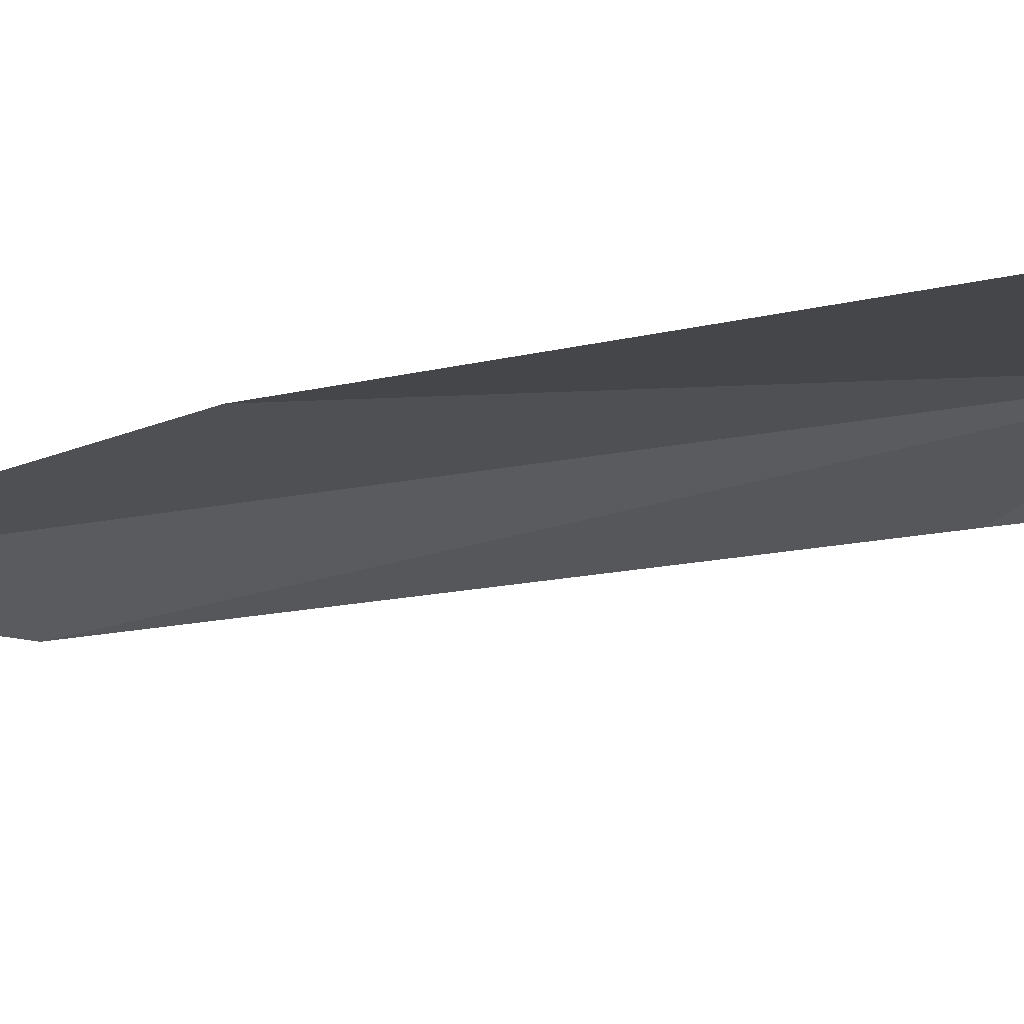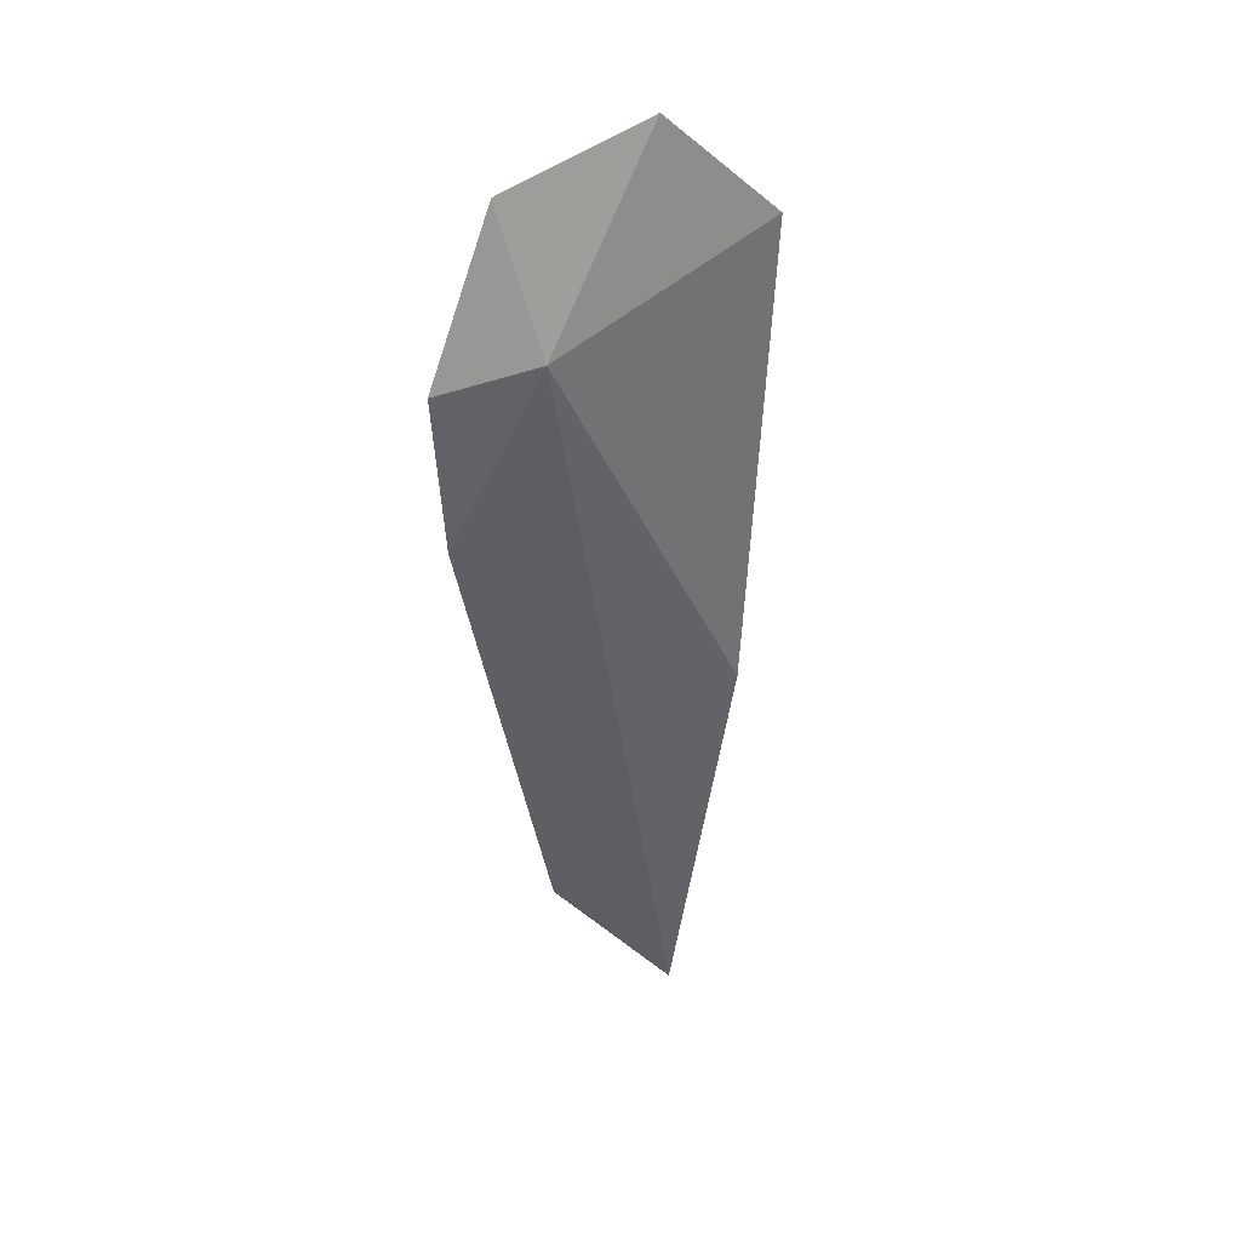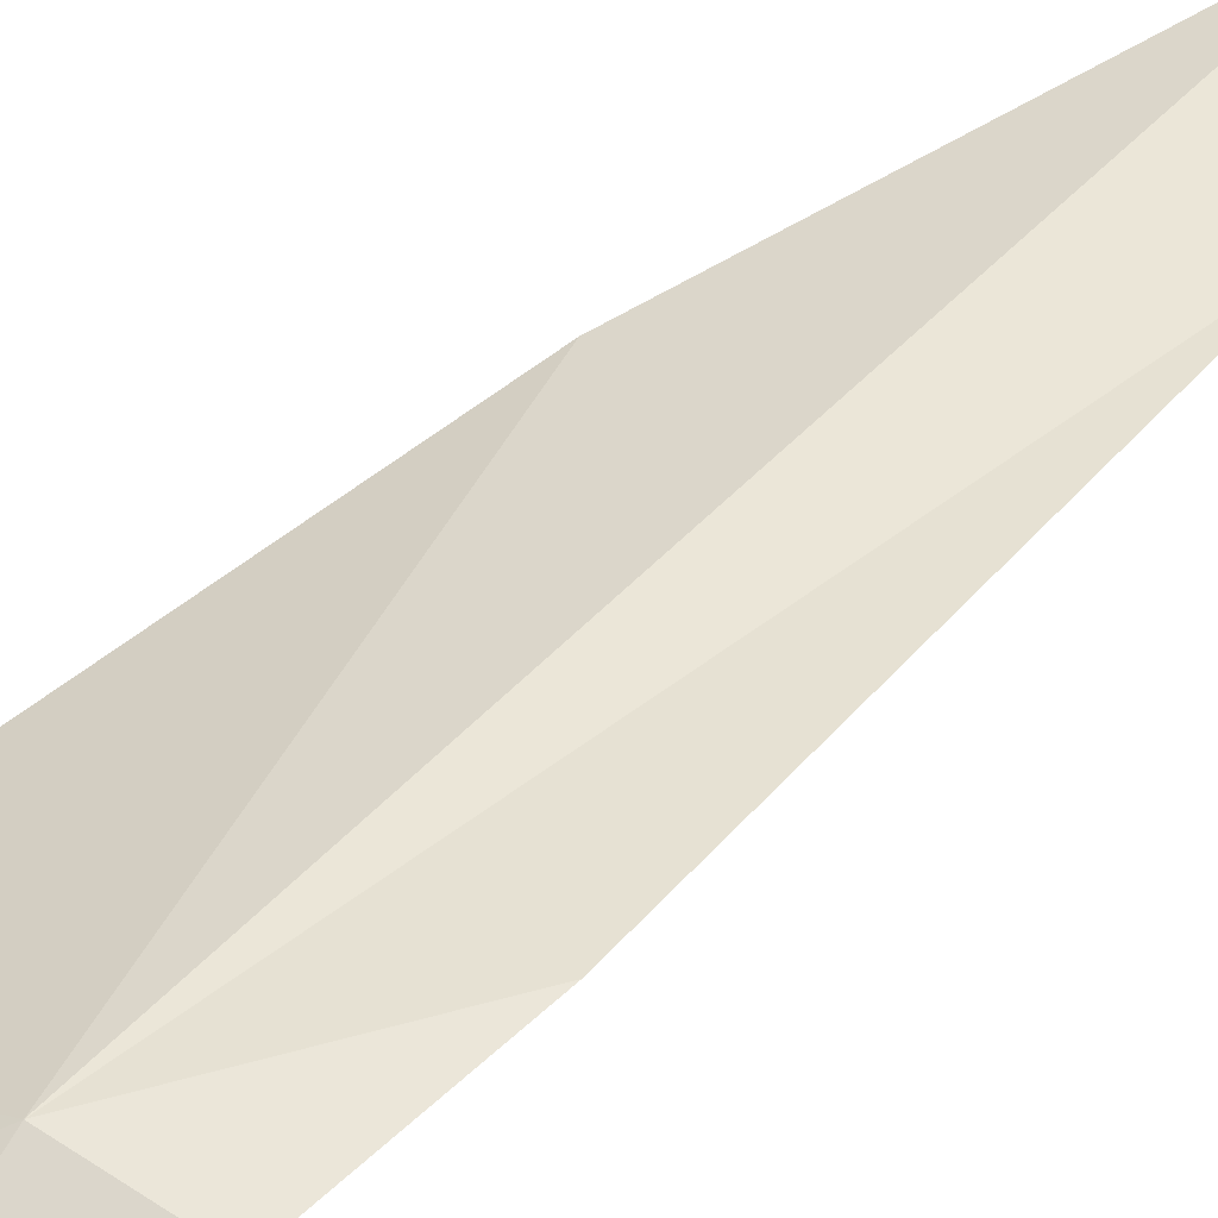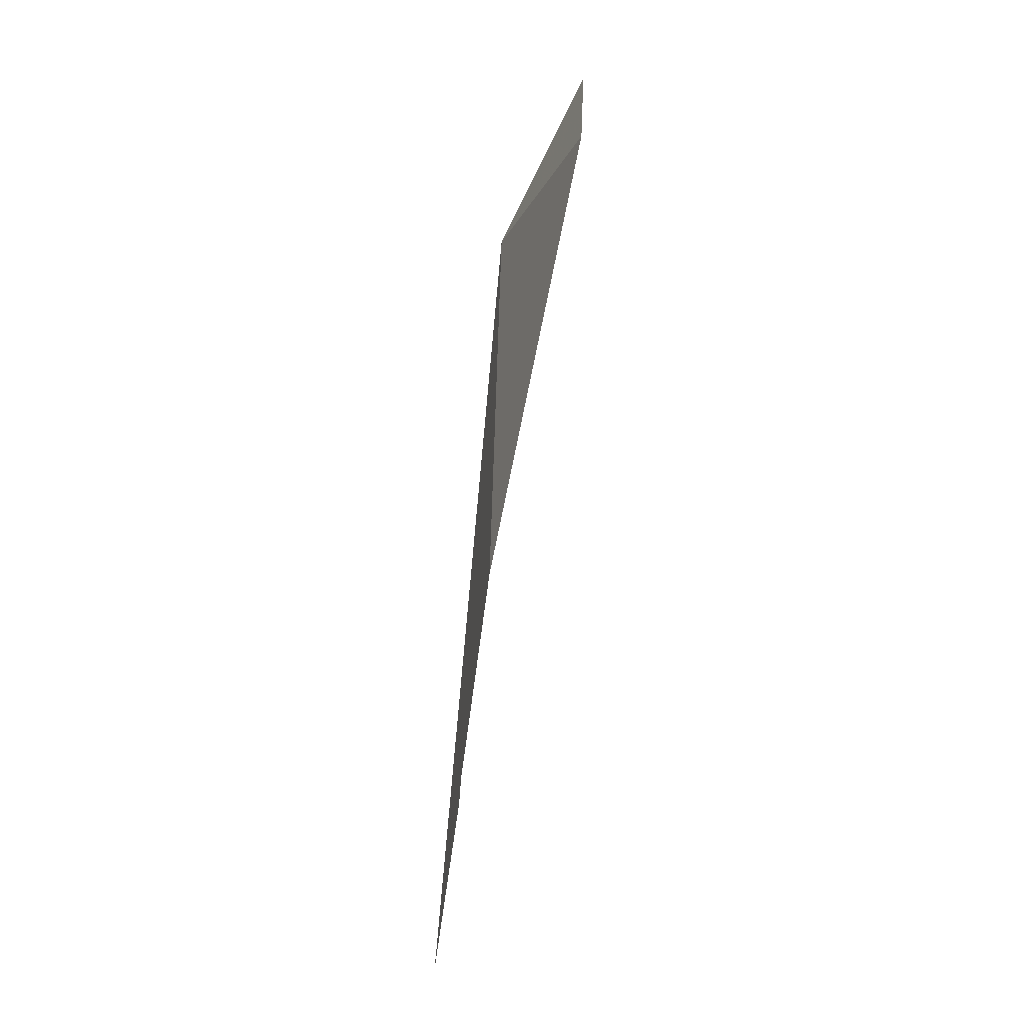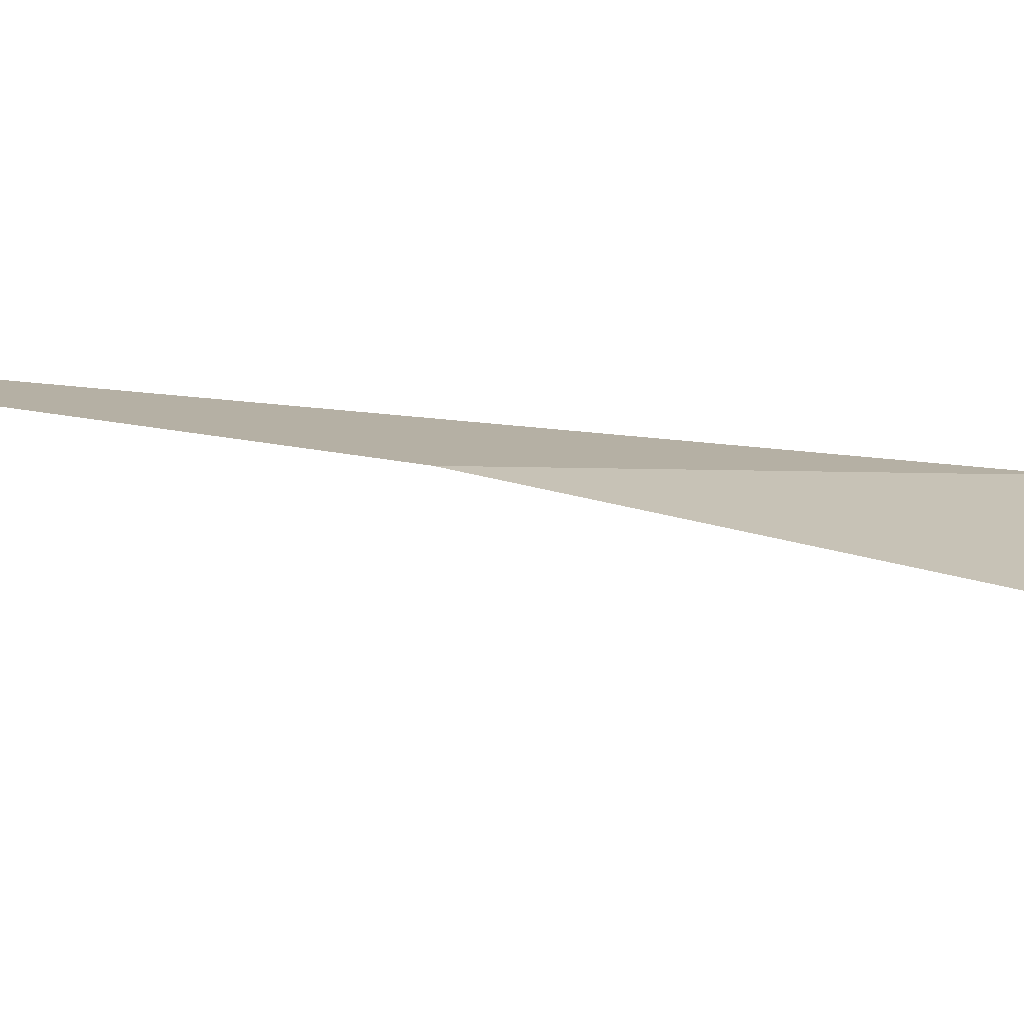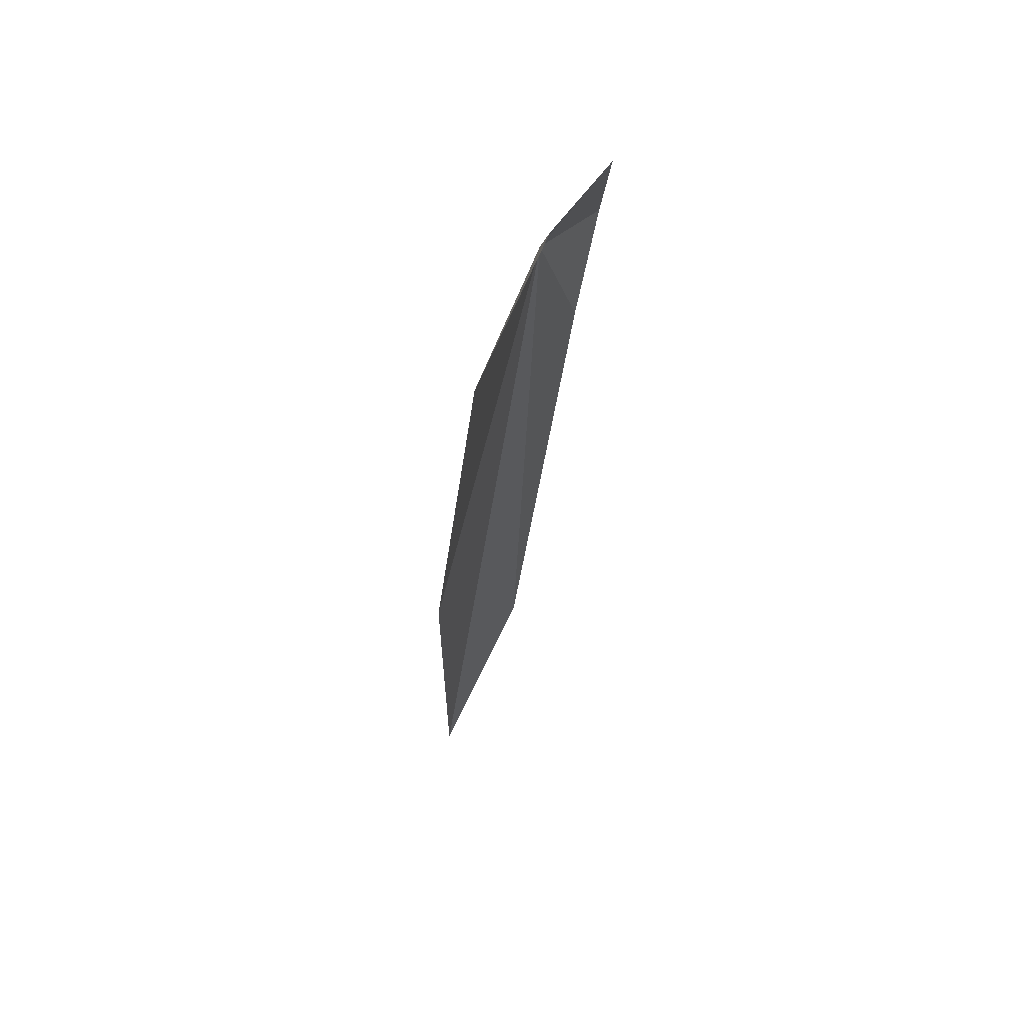
<metadata>
{"format":"obj","ext":"obj","renderer":"f3d","projection":"perspective","resolution":1024,"background":"white","views":[{"elev":-30.9,"azim":118.2,"up":"+Z"},{"elev":48.4,"azim":-16.4,"up":"+Y"},{"elev":40.7,"azim":-133.8,"up":"+Z"},{"elev":-11.2,"azim":89.8,"up":"+Y"},{"elev":1.8,"azim":65.0,"up":"+Z"},{"elev":50.1,"azim":125.4,"up":"+Y"}]}
</metadata>
<code>
v -20.16 35.72 18.32
v -19.16 33.25 18.39
v -19.62 30.91 18.72
v -20.3 36.43 17.95
v -19.47 36.61 17.78
v -20.72 35.62 18.28
v -20.71 34.72 18.42
v -20.3 31.92 18.59
v -18.86 35.94 17.83
f 1 3 2
f 1 5 4
f 1 6 7
f 1 8 3
f 1 2 9
f 1 9 5
f 1 4 6
f 1 7 8

</code>
